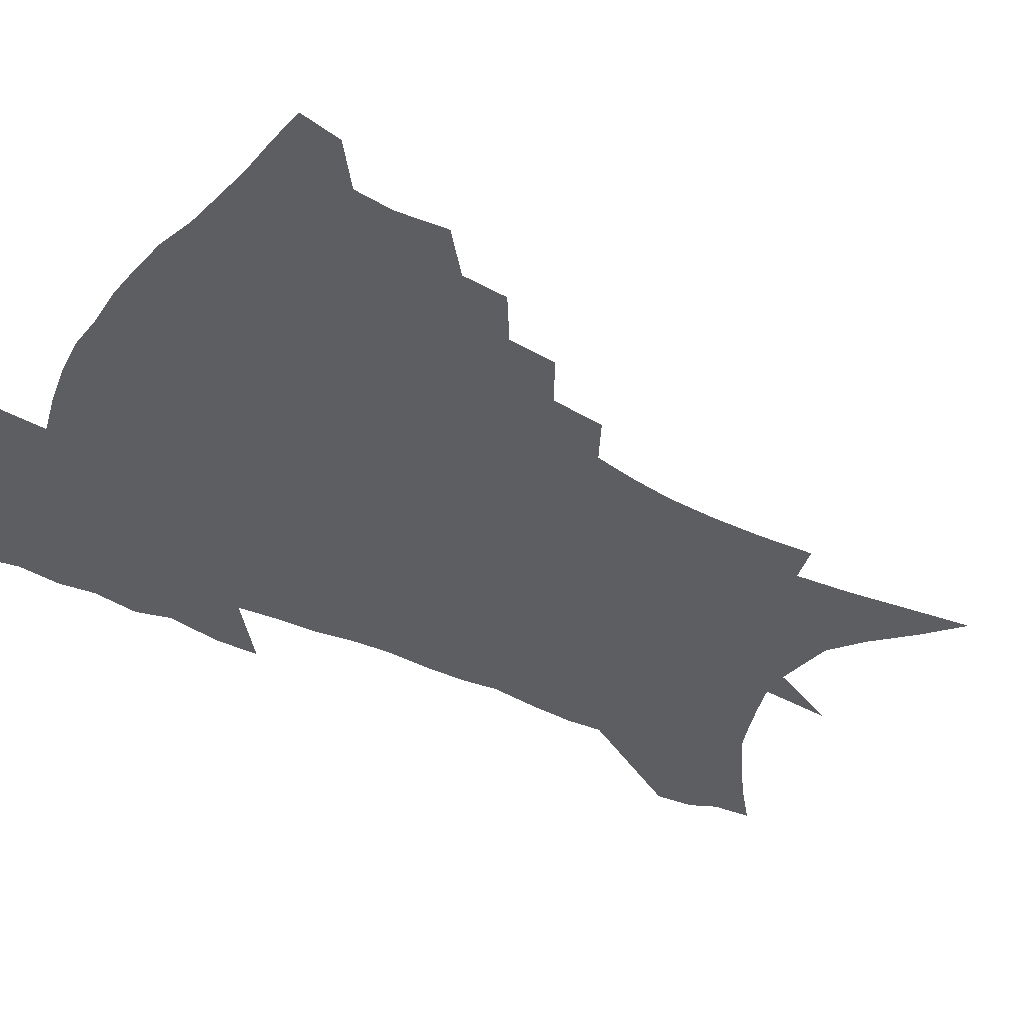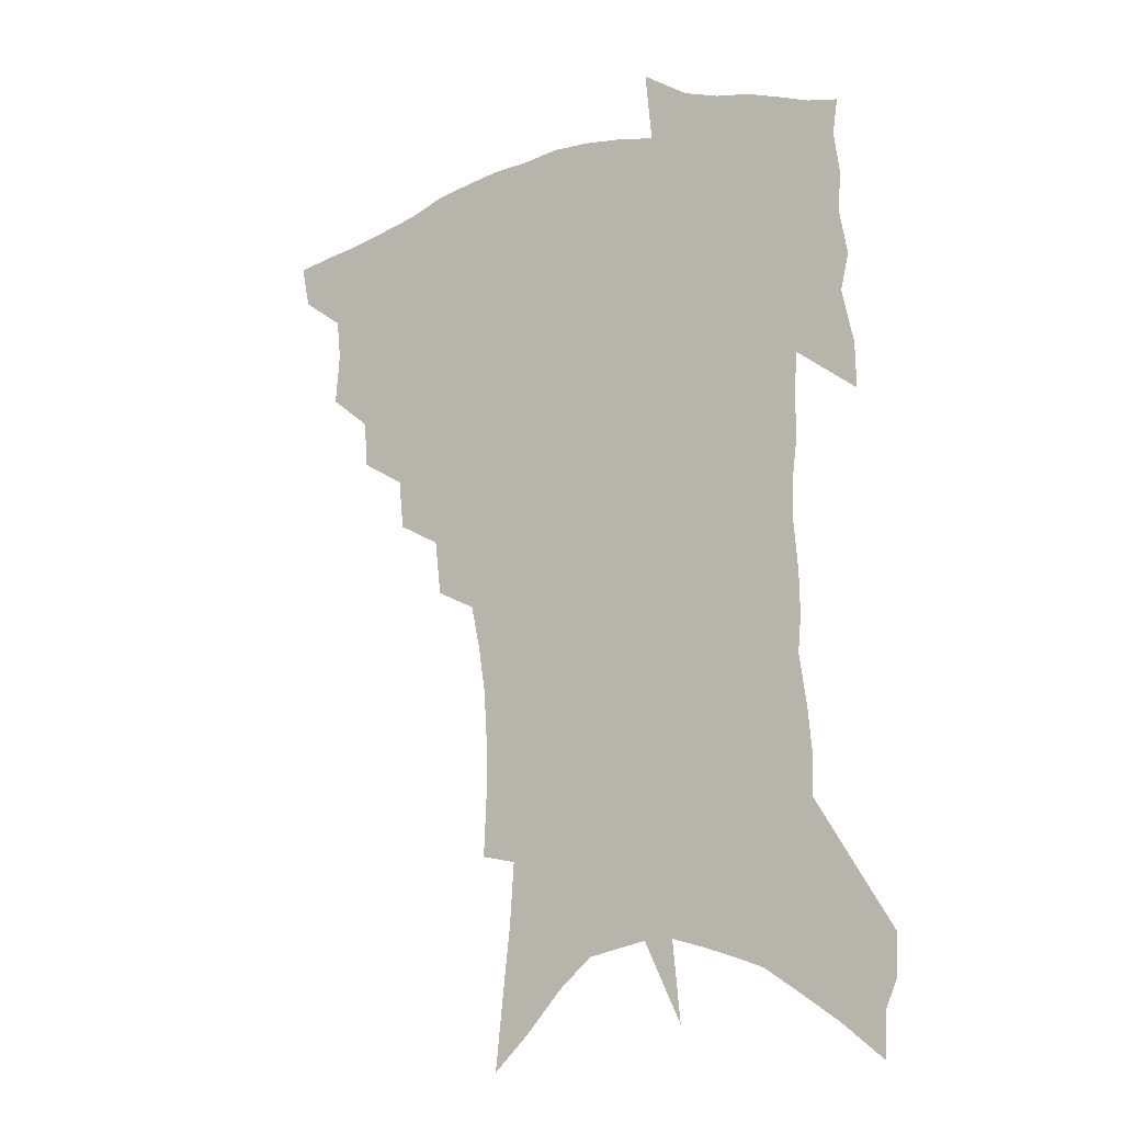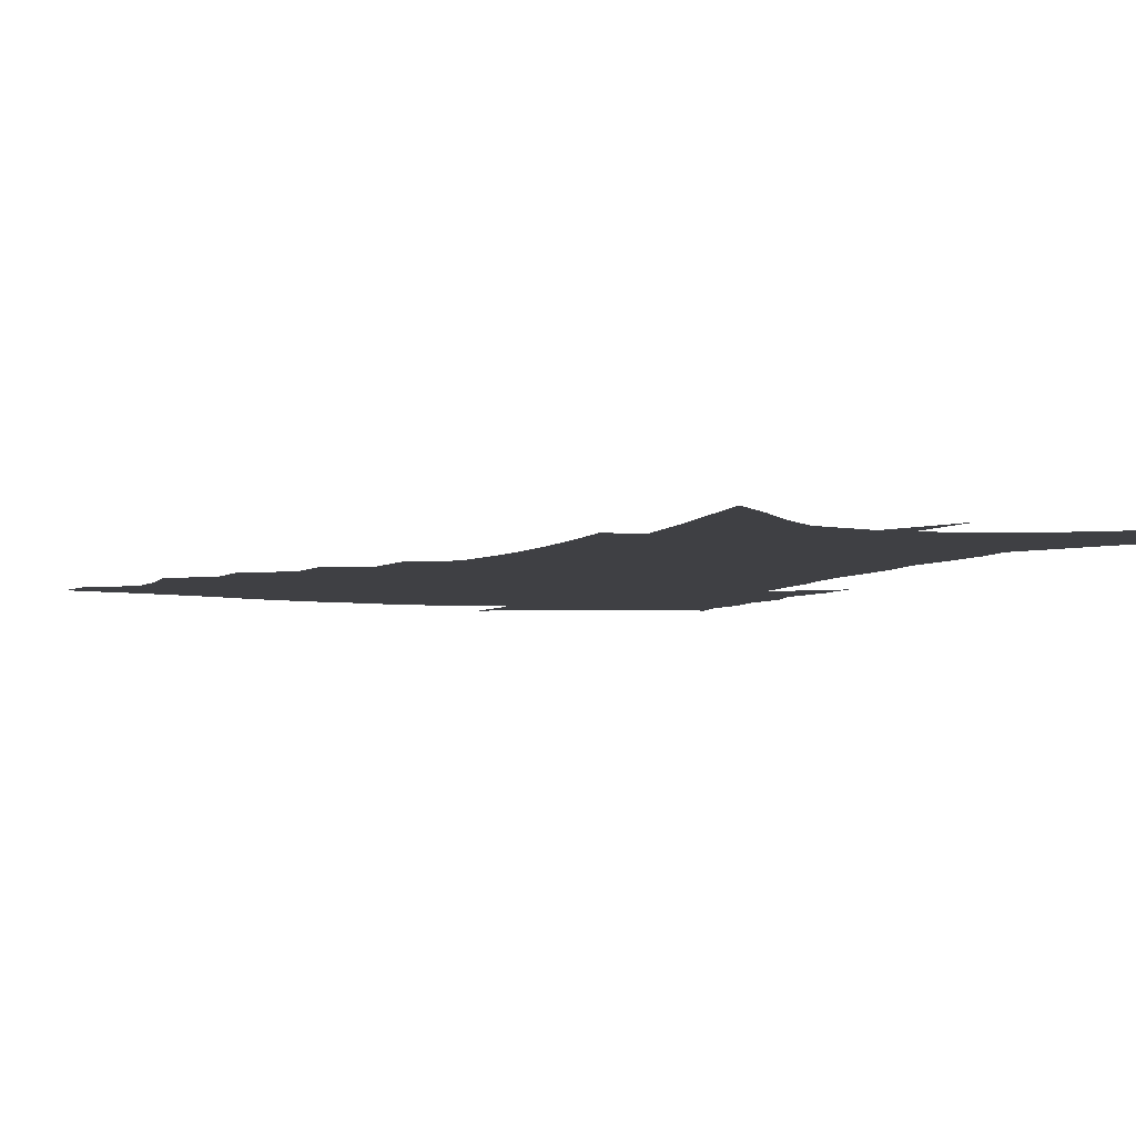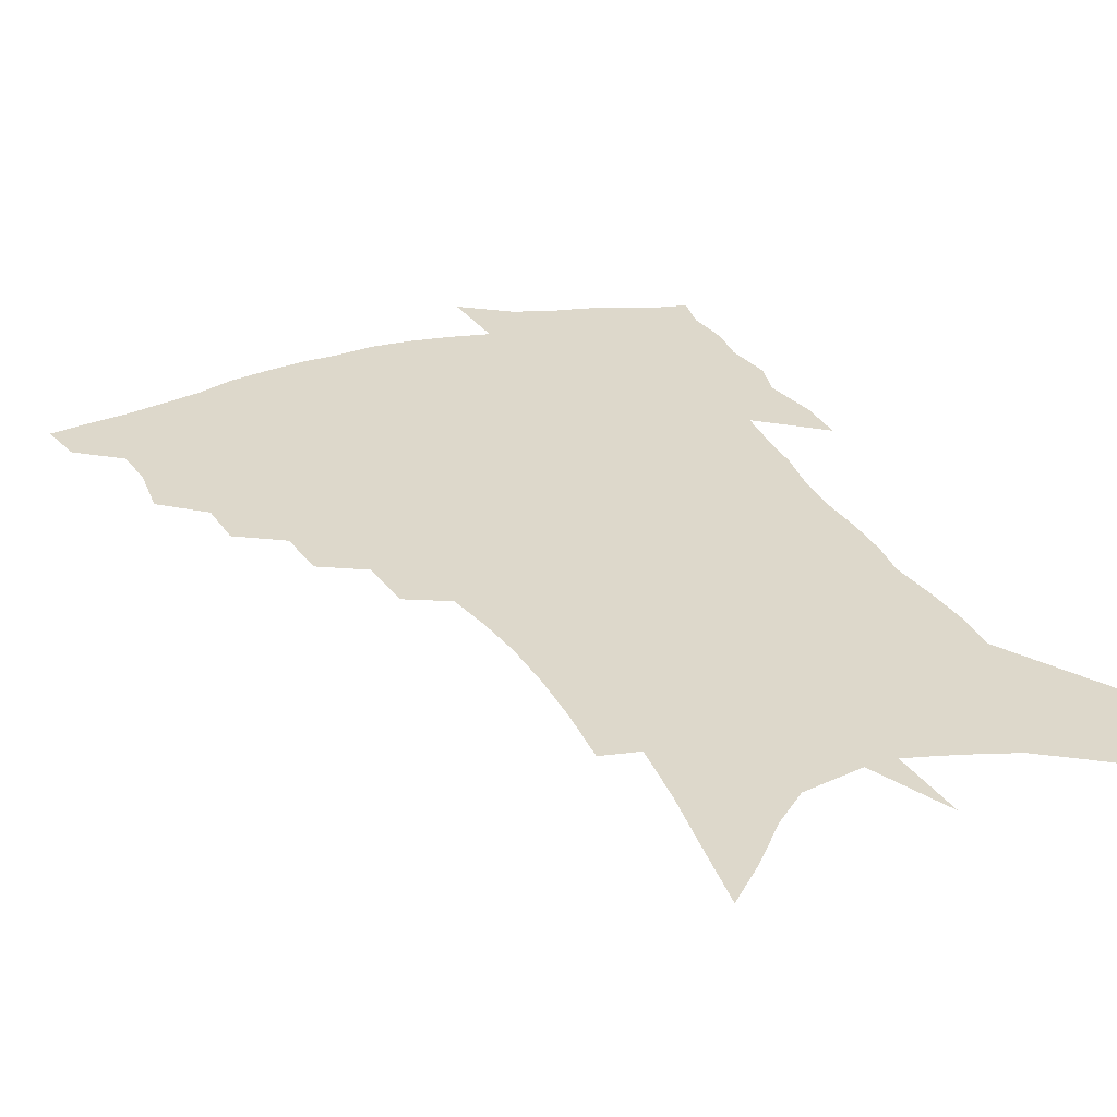
<metadata>
{"format":"obj","ext":"obj","renderer":"f3d","projection":"perspective","resolution":1024,"background":"white","views":[{"elev":-39.1,"azim":-120.3,"up":"+Z"},{"elev":-17.2,"azim":34.7,"up":"+Y"},{"elev":-5.1,"azim":-22.4,"up":"+Z"},{"elev":31.3,"azim":-23.6,"up":"+Z"}]}
</metadata>
<code>
v 458.6 440.3 0
v 455.1 456.5 0
v 475.1 393.1 0
v 476.7 412.5 0
v 475 427.7 0
v 473.2 442 0
v 469.7 458.6 0
v 492.5 362.1 0
v 491.1 379.8 0
v 493.4 400.7 0
v 491.7 415.7 0
v 489.6 430.4 0
v 487 445.2 0
v 484.6 460.2 0
v 511.6 332.3 0
v 509.7 351.2 0
v 510.2 372.4 0
v 510.2 390 0
v 508.6 404.7 0
v 506.8 418.7 0
v 504.9 432.7 0
v 502.8 446.5 0
v 499 462.8 0
v 530.7 301.9 0
v 528.2 322.8 0
v 527.3 344.2 0
v 525.3 360.3 0
v 525.6 379.4 0
v 523.4 392.4 0
v 522.4 407.2 0
v 520.7 421.1 0
v 518.8 434.9 0
v 516.4 448.9 0
v 513.2 465.5 0
v 552.9 197.1 0
v 553.9 219.5 0
v 553.8 240.1 0
v 552.5 259.8 0
v 549.8 277 0
v 546.2 293.7 0
v 543.7 313.7 0
v 541.7 332.2 0
v 540.9 351.1 0
v 539.4 366.2 0
v 538.6 381.7 0
v 537.5 395.7 0
v 536 409.4 0
v 534.5 423.1 0
v 532.6 437.1 0
v 530.4 451.8 0
v 527.3 469.9 0
v 559.2 118.8 0
v 562 144.6 0
v 565 170.6 0
v 566.6 193.7 0
v 566.4 213.5 0
v 566 233.3 0
v 564.7 251.4 0
v 562.6 268 0
v 560.1 284 0
v 557.6 302.7 0
v 555.6 320.2 0
v 554.3 338.3 0
v 553.1 353.5 0
v 552.3 369.5 0
v 552.2 385.5 0
v 550.7 398 0
v 550.6 412 0
v 548.5 424.9 0
v 547.1 438.5 0
v 544.5 454.2 0
v 541.5 472.2 0
v 572.9 131.3 0
v 577.3 162.7 0
v 577.9 183.4 0
v 578.4 205.2 0
v 576.9 220.4 0
v 576.7 242.4 0
v 575.2 260.4 0
v 573.7 278.6 0
v 570.7 290.8 0
v 568.9 308.7 0
v 567.5 326 0
v 566.2 340.6 0
v 565.9 358.7 0
v 564.9 372.5 0
v 564.5 387 0
v 563.2 399.1 0
v 563.3 413.2 0
v 562.1 426.1 0
v 560.9 439.6 0
v 559.1 454.5 0
v 555.8 473.8 0
v 587.2 146.3 0
v 589.3 171.9 0
v 589.6 193.5 0
v 588.9 211.4 0
v 587.9 229.9 0
v 586.8 247.9 0
v 585.4 265.5 0
v 583.7 282.2 0
v 581.7 297 0
v 580 313.6 0
v 578.7 326.5 0
v 578.2 345.3 0
v 577.6 360.3 0
v 576.8 373.4 0
v 576.7 388.4 0
v 576.6 401.5 0
v 576.1 414.2 0
v 575 427.2 0
v 574.6 440.3 0
v 573.6 454.1 0
v 570.4 473.9 0
v 600 156.7 0
v 600.5 179 0
v 599.9 196.6 0
v 599 214.2 0
v 597.9 230.4 0
v 596.7 250.2 0
v 595.4 267.4 0
v 593.9 285.5 0
v 592.3 299.8 0
v 591 314.5 0
v 590 330.1 0
v 589.7 348 0
v 589.3 362.7 0
v 589 375.6 0
v 588.8 388.4 0
v 589 402.3 0
v 588.7 414.9 0
v 588.8 427.6 0
v 588.4 440.5 0
v 587 455.4 0
v 584.5 475.2 0
v 611.4 158.6 0
v 611 180.1 0
v 610.2 199.8 0
v 609.1 216.8 0
v 608 235 0
v 607 249 0
v 605.5 267.8 0
v 604.1 287.9 0
v 602.9 302.1 0
v 601.9 316.7 0
v 601.3 333.5 0
v 600.9 348.6 0
v 600.8 361.7 0
v 600.7 376 0
v 601 390 0
v 601.2 402.7 0
v 601.5 415.2 0
v 601.9 427.8 0
v 601.5 441.1 0
v 600.6 456.3 0
v 599.2 473.9 0
v 622.8 160.5 0
v 621.6 182.7 0
v 620.5 201.3 0
v 619.2 220.7 0
v 618.1 236.4 0
v 617 252.2 0
v 615.9 267 0
v 614.3 288.2 0
v 613.4 303.6 0
v 612.7 318.6 0
v 612.3 334 0
v 612 349.5 0
v 612 361.9 0
v 612.4 377.7 0
v 612.7 389.9 0
v 613.3 403.5 0
v 614 415.1 0
v 614.8 427.3 0
v 614.9 440.6 0
v 614.8 455.1 0
v 614.2 471.2 0
v 637.1 130.9 0
v 634.2 160.3 0
v 632.6 180.5 0
v 630.9 200.9 0
v 629.5 219.7 0
v 628.1 237.9 0
v 627 254.2 0
v 626 269 0
v 624.6 288.3 0
v 624 303 0
v 623.2 320.4 0
v 623.2 333.7 0
v 623.2 348.1 0
v 623.3 362.5 0
v 623.4 377.5 0
v 624.2 389.2 0
v 624.9 401.9 0
v 625.9 414.4 0
v 626.9 426.6 0
v 628.6 438.9 0
v 629.8 451.7 0
v 629.8 467.2 0
v 627.3 494.5 0
v 646.1 156.6 0
v 643.4 179.7 0
v 641.7 198.8 0
v 640.2 216.9 0
v 638.6 235.7 0
v 637.1 253.7 0
v 636.2 269 0
v 635 287 0
v 634.9 301.1 0
v 634.6 316.5 0
v 634.5 331 0
v 634.7 345.1 0
v 634.5 361.4 0
v 634.8 375.2 0
v 635.7 387.6 0
v 636.8 399.5 0
v 637.7 413.2 0
v 639.1 424.9 0
v 641 437.7 0
v 642.5 450.1 0
v 644 463.7 0
v 645.3 481.7 0
v 658.1 152.4 0
v 655.3 174.7 0
v 653.2 194.3 0
v 650.8 214.8 0
v 649.6 231.7 0
v 647.7 250.8 0
v 646.9 266.6 0
v 646.5 282.1 0
v 646 297.8 0
v 646 312.5 0
v 646.1 326.8 0
v 646.4 341.4 0
v 646 358.2 0
v 646.3 372.6 0
v 647.3 385.5 0
v 648.3 399.6 0
v 649.4 411.8 0
v 651.1 424.1 0
v 652.9 436 0
v 654.9 447.9 0
v 657.2 460.7 0
v 659.4 476.3 0
v 670.2 147.7 0
v 667.3 169.1 0
v 665.8 187.5 0
v 663 208 0
v 660.8 227.1 0
v 659.2 245 0
v 658.6 260.6 0
v 658.1 276.4 0
v 657.9 292 0
v 657.5 307.7 0
v 656.8 324.9 0
v 657.6 338.7 0
v 658.8 352.4 0
v 658.6 368.1 0
v 658.6 383.8 0
v 659.7 397.1 0
v 661 409.5 0
v 662.5 422.4 0
v 664.6 433.9 0
v 666.9 445.6 0
v 669.7 457.5 0
v 672.5 473.1 0
v 684 138.1 0
v 680.9 160.1 0
v 681.2 175.2 0
v 676.2 199.7 0
v 674.1 218 0
v 672.8 235.2 0
v 670.8 253.5 0
v 670.1 269.5 0
v 671.2 283.1 0
v 669.8 301 0
v 670.2 316.1 0
v 671.2 330.4 0
v 671.8 345.7 0
v 671.2 362.6 0
v 670.8 379 0
v 672.3 392.4 0
v 672.5 406.9 0
v 674.2 419.2 0
v 675.8 431.9 0
v 678.5 443 0
v 681.5 454.3 0
v 685.2 468 0
v 698.3 128 0
v 696.6 147.1 0
v 697.3 162.4 0
v 697.2 178.5 0
v 690.8 203.5 0
v 691.3 217.6 0
v 689.7 235.1 0
v 687 254.3 0
v 688.2 267.8 0
v 688 284.1 0
v 686.4 302.5 0
v 686.9 318.1 0
v 688.7 332.4 0
v 688.8 349.2 0
v 689.7 365.2 0
v 687.4 384 0
v 686.9 399.9 0
v 686 415.5 0
v 687.7 428.1 0
v 689.5 440.2 0
v 693.4 451.1 0
v 697.6 462.8 0
v 714.3 114.9 0
v 714.9 130.4 0
v 719.5 140.5 0
v 720.3 155.6 0
v 713.4 346.2 0
v 713.1 363.5 0
v 708.7 384.4 0
v 711.9 397.9 0
v 708.8 415.8 0
v 710 429.8 0
v 707.8 446.6 0
v 709.8 459.6 0
v 721 496 0
f 5 6 1
f 1 6 2
f 6 7 2
f 9 10 3
f 3 10 4
f 10 11 4
f 4 11 5
f 11 12 5
f 5 12 6
f 12 13 6
f 6 13 7
f 13 14 7
f 16 17 8
f 8 17 9
f 17 18 9
f 9 18 10
f 18 19 10
f 10 19 11
f 19 20 11
f 11 20 12
f 20 21 12
f 12 21 13
f 21 22 13
f 13 22 14
f 22 23 14
f 25 26 15
f 15 26 16
f 26 27 16
f 16 27 17
f 27 28 17
f 17 28 18
f 28 29 18
f 18 29 19
f 29 30 19
f 19 30 20
f 30 31 20
f 20 31 21
f 31 32 21
f 21 32 22
f 32 33 22
f 22 33 23
f 33 34 23
f 40 41 24
f 24 41 25
f 41 42 25
f 25 42 26
f 42 43 26
f 26 43 27
f 43 44 27
f 27 44 28
f 44 45 28
f 28 45 29
f 45 46 29
f 29 46 30
f 46 47 30
f 30 47 31
f 47 48 31
f 31 48 32
f 48 49 32
f 32 49 33
f 49 50 33
f 33 50 34
f 50 51 34
f 55 56 35
f 35 56 36
f 56 57 36
f 36 57 37
f 57 58 37
f 37 58 38
f 58 59 38
f 38 59 39
f 59 60 39
f 39 60 40
f 60 61 40
f 40 61 41
f 61 62 41
f 41 62 42
f 62 63 42
f 42 63 43
f 63 64 43
f 43 64 44
f 64 65 44
f 44 65 45
f 65 66 45
f 45 66 46
f 66 67 46
f 46 67 47
f 67 68 47
f 47 68 48
f 68 69 48
f 48 69 49
f 69 70 49
f 49 70 50
f 70 71 50
f 50 71 51
f 71 72 51
f 52 73 53
f 73 74 53
f 53 74 54
f 74 75 54
f 54 75 55
f 75 76 55
f 55 76 56
f 76 77 56
f 56 77 57
f 77 78 57
f 57 78 58
f 78 79 58
f 58 79 59
f 79 80 59
f 59 80 60
f 80 81 60
f 60 81 61
f 81 82 61
f 61 82 62
f 82 83 62
f 62 83 63
f 83 84 63
f 63 84 64
f 84 85 64
f 64 85 65
f 85 86 65
f 65 86 66
f 86 87 66
f 66 87 67
f 87 88 67
f 67 88 68
f 88 89 68
f 68 89 69
f 89 90 69
f 69 90 70
f 90 91 70
f 70 91 71
f 91 92 71
f 71 92 72
f 92 93 72
f 73 94 74
f 94 95 74
f 74 95 75
f 95 96 75
f 75 96 76
f 96 97 76
f 76 97 77
f 97 98 77
f 77 98 78
f 98 99 78
f 78 99 79
f 99 100 79
f 79 100 80
f 100 101 80
f 80 101 81
f 101 102 81
f 81 102 82
f 102 103 82
f 82 103 83
f 103 104 83
f 83 104 84
f 104 105 84
f 84 105 85
f 105 106 85
f 85 106 86
f 106 107 86
f 86 107 87
f 107 108 87
f 87 108 88
f 108 109 88
f 88 109 89
f 109 110 89
f 89 110 90
f 110 111 90
f 90 111 91
f 111 112 91
f 91 112 92
f 112 113 92
f 92 113 93
f 113 114 93
f 94 115 95
f 115 116 95
f 95 116 96
f 116 117 96
f 96 117 97
f 117 118 97
f 97 118 98
f 118 119 98
f 98 119 99
f 119 120 99
f 99 120 100
f 120 121 100
f 100 121 101
f 121 122 101
f 101 122 102
f 122 123 102
f 102 123 103
f 123 124 103
f 103 124 104
f 124 125 104
f 104 125 105
f 125 126 105
f 105 126 106
f 126 127 106
f 106 127 107
f 127 128 107
f 107 128 108
f 128 129 108
f 108 129 109
f 129 130 109
f 109 130 110
f 130 131 110
f 110 131 111
f 131 132 111
f 111 132 112
f 132 133 112
f 112 133 113
f 133 134 113
f 113 134 114
f 134 135 114
f 115 136 116
f 136 137 116
f 116 137 117
f 137 138 117
f 117 138 118
f 138 139 118
f 118 139 119
f 139 140 119
f 119 140 120
f 140 141 120
f 120 141 121
f 141 142 121
f 121 142 122
f 142 143 122
f 122 143 123
f 143 144 123
f 123 144 124
f 144 145 124
f 124 145 125
f 145 146 125
f 125 146 126
f 146 147 126
f 126 147 127
f 147 148 127
f 127 148 128
f 148 149 128
f 128 149 129
f 149 150 129
f 129 150 130
f 150 151 130
f 130 151 131
f 151 152 131
f 131 152 132
f 152 153 132
f 132 153 133
f 153 154 133
f 133 154 134
f 154 155 134
f 134 155 135
f 155 156 135
f 136 157 137
f 157 158 137
f 137 158 138
f 158 159 138
f 138 159 139
f 159 160 139
f 139 160 140
f 160 161 140
f 140 161 141
f 161 162 141
f 141 162 142
f 162 163 142
f 142 163 143
f 163 164 143
f 143 164 144
f 164 165 144
f 144 165 145
f 165 166 145
f 145 166 146
f 166 167 146
f 146 167 147
f 167 168 147
f 147 168 148
f 168 169 148
f 148 169 149
f 169 170 149
f 149 170 150
f 170 171 150
f 150 171 151
f 171 172 151
f 151 172 152
f 172 173 152
f 152 173 153
f 173 174 153
f 153 174 154
f 174 175 154
f 154 175 155
f 175 176 155
f 155 176 156
f 176 177 156
f 178 179 157
f 157 179 158
f 179 180 158
f 158 180 159
f 180 181 159
f 159 181 160
f 181 182 160
f 160 182 161
f 182 183 161
f 161 183 162
f 183 184 162
f 162 184 163
f 184 185 163
f 163 185 164
f 185 186 164
f 164 186 165
f 186 187 165
f 165 187 166
f 187 188 166
f 166 188 167
f 188 189 167
f 167 189 168
f 189 190 168
f 168 190 169
f 190 191 169
f 169 191 170
f 191 192 170
f 170 192 171
f 192 193 171
f 171 193 172
f 193 194 172
f 172 194 173
f 194 195 173
f 173 195 174
f 195 196 174
f 174 196 175
f 196 197 175
f 175 197 176
f 197 198 176
f 176 198 177
f 198 199 177
f 179 201 180
f 201 202 180
f 180 202 181
f 202 203 181
f 181 203 182
f 203 204 182
f 182 204 183
f 204 205 183
f 183 205 184
f 205 206 184
f 184 206 185
f 206 207 185
f 185 207 186
f 207 208 186
f 186 208 187
f 208 209 187
f 187 209 188
f 209 210 188
f 188 210 189
f 210 211 189
f 189 211 190
f 211 212 190
f 190 212 191
f 212 213 191
f 191 213 192
f 213 214 192
f 192 214 193
f 214 215 193
f 193 215 194
f 215 216 194
f 194 216 195
f 216 217 195
f 195 217 196
f 217 218 196
f 196 218 197
f 218 219 197
f 197 219 198
f 219 220 198
f 198 220 199
f 220 221 199
f 199 221 200
f 221 222 200
f 201 223 202
f 223 224 202
f 202 224 203
f 224 225 203
f 203 225 204
f 225 226 204
f 204 226 205
f 226 227 205
f 205 227 206
f 227 228 206
f 206 228 207
f 228 229 207
f 207 229 208
f 229 230 208
f 208 230 209
f 230 231 209
f 209 231 210
f 231 232 210
f 210 232 211
f 232 233 211
f 211 233 212
f 233 234 212
f 212 234 213
f 234 235 213
f 213 235 214
f 235 236 214
f 214 236 215
f 236 237 215
f 215 237 216
f 237 238 216
f 216 238 217
f 238 239 217
f 217 239 218
f 239 240 218
f 218 240 219
f 240 241 219
f 219 241 220
f 241 242 220
f 220 242 221
f 242 243 221
f 221 243 222
f 243 244 222
f 223 245 224
f 245 246 224
f 224 246 225
f 246 247 225
f 225 247 226
f 247 248 226
f 226 248 227
f 248 249 227
f 227 249 228
f 249 250 228
f 228 250 229
f 250 251 229
f 229 251 230
f 251 252 230
f 230 252 231
f 252 253 231
f 231 253 232
f 253 254 232
f 232 254 233
f 254 255 233
f 233 255 234
f 255 256 234
f 234 256 235
f 256 257 235
f 235 257 236
f 257 258 236
f 236 258 237
f 258 259 237
f 237 259 238
f 259 260 238
f 238 260 239
f 260 261 239
f 239 261 240
f 261 262 240
f 240 262 241
f 262 263 241
f 241 263 242
f 263 264 242
f 242 264 243
f 264 265 243
f 243 265 244
f 265 266 244
f 245 267 246
f 267 268 246
f 246 268 247
f 268 269 247
f 247 269 248
f 269 270 248
f 248 270 249
f 270 271 249
f 249 271 250
f 271 272 250
f 250 272 251
f 272 273 251
f 251 273 252
f 273 274 252
f 252 274 253
f 274 275 253
f 253 275 254
f 275 276 254
f 254 276 255
f 276 277 255
f 255 277 256
f 277 278 256
f 256 278 257
f 278 279 257
f 257 279 258
f 279 280 258
f 258 280 259
f 280 281 259
f 259 281 260
f 281 282 260
f 260 282 261
f 282 283 261
f 261 283 262
f 283 284 262
f 262 284 263
f 284 285 263
f 263 285 264
f 285 286 264
f 264 286 265
f 286 287 265
f 265 287 266
f 287 288 266
f 267 289 268
f 289 290 268
f 268 290 269
f 290 291 269
f 269 291 270
f 291 292 270
f 270 292 271
f 292 293 271
f 271 293 272
f 293 294 272
f 272 294 273
f 294 295 273
f 273 295 274
f 295 296 274
f 274 296 275
f 296 297 275
f 275 297 276
f 297 298 276
f 276 298 277
f 298 299 277
f 277 299 278
f 299 300 278
f 278 300 279
f 300 301 279
f 279 301 280
f 301 302 280
f 280 302 281
f 302 303 281
f 281 303 282
f 303 304 282
f 282 304 283
f 304 305 283
f 283 305 284
f 305 306 284
f 284 306 285
f 306 307 285
f 285 307 286
f 307 308 286
f 286 308 287
f 308 309 287
f 287 309 288
f 309 310 288
f 289 311 290
f 311 312 290
f 290 312 291
f 312 313 291
f 291 313 292
f 313 314 292
f 292 314 293
f 303 315 304
f 315 316 304
f 304 316 305
f 316 317 305
f 305 317 306
f 317 318 306
f 306 318 307
f 318 319 307
f 307 319 308
f 319 320 308
f 308 320 309
f 320 321 309
f 309 321 310
f 321 322 310

</code>
